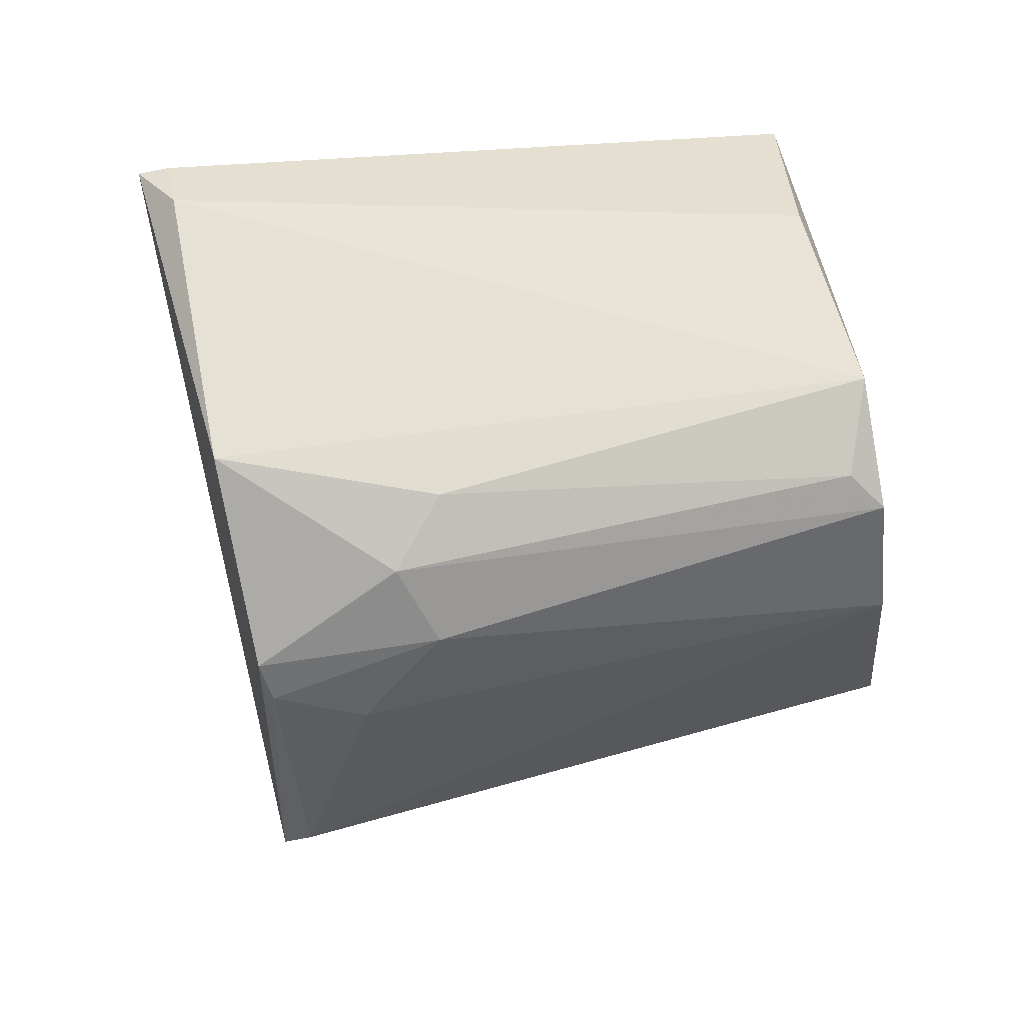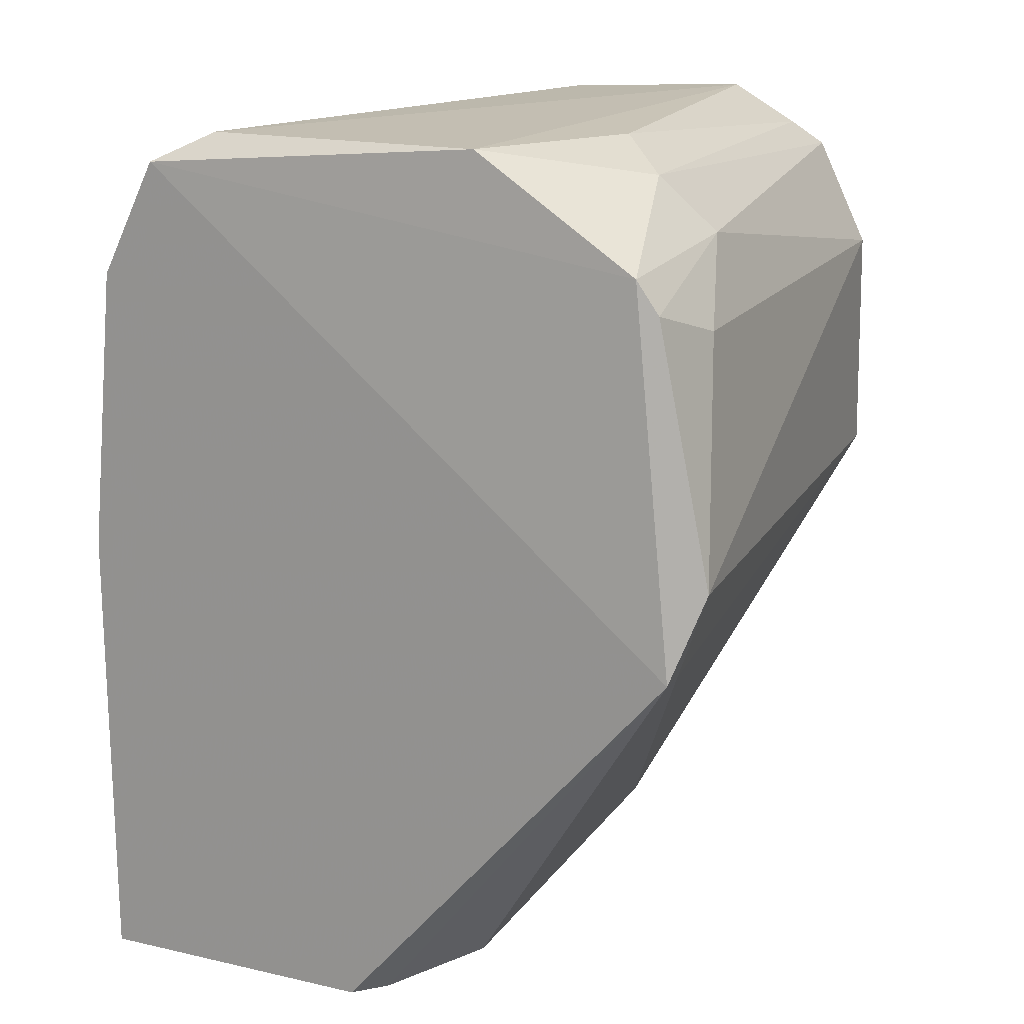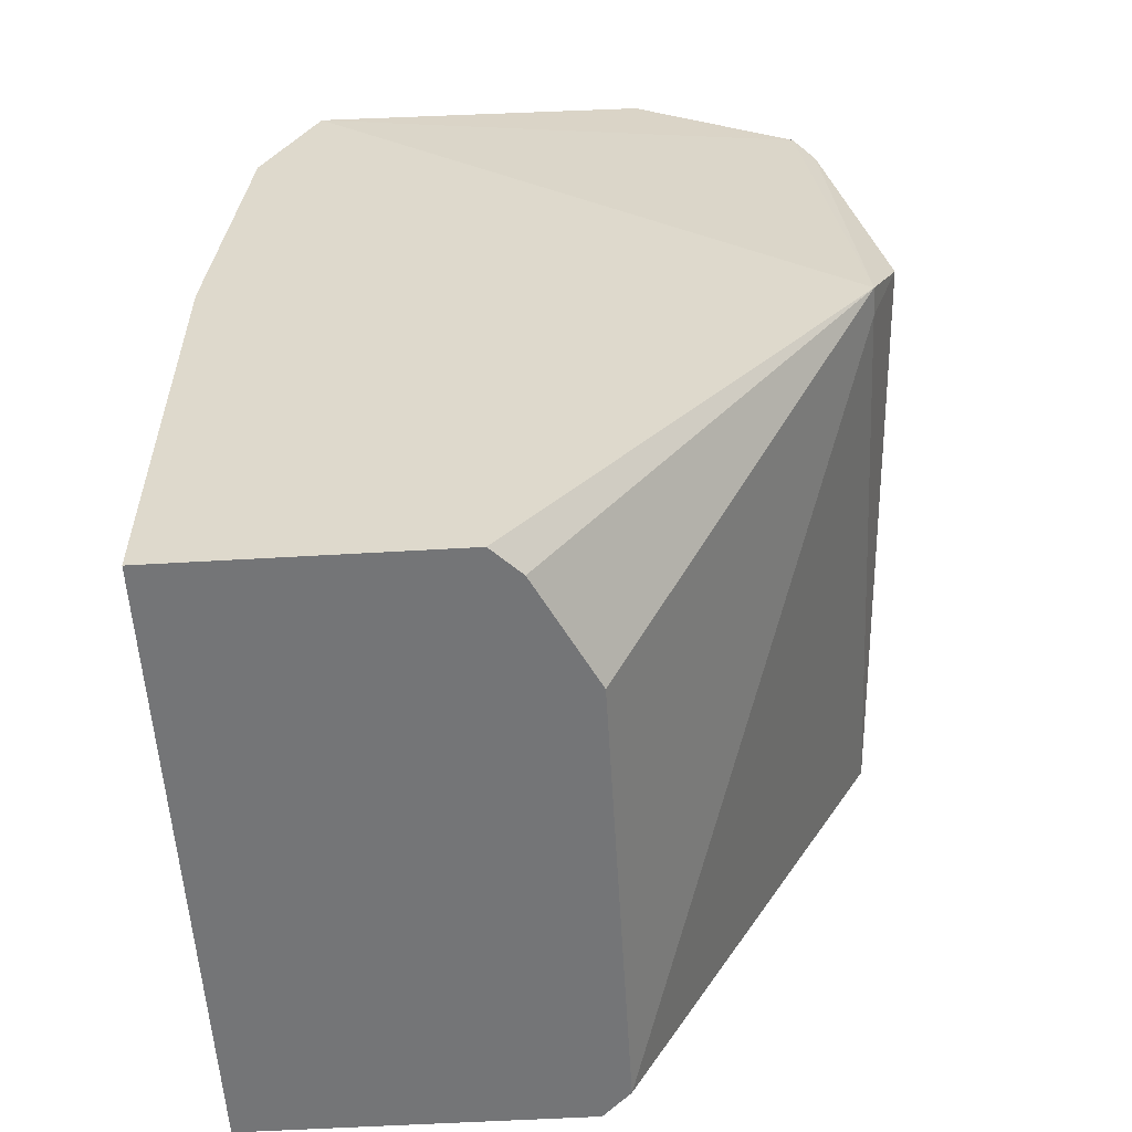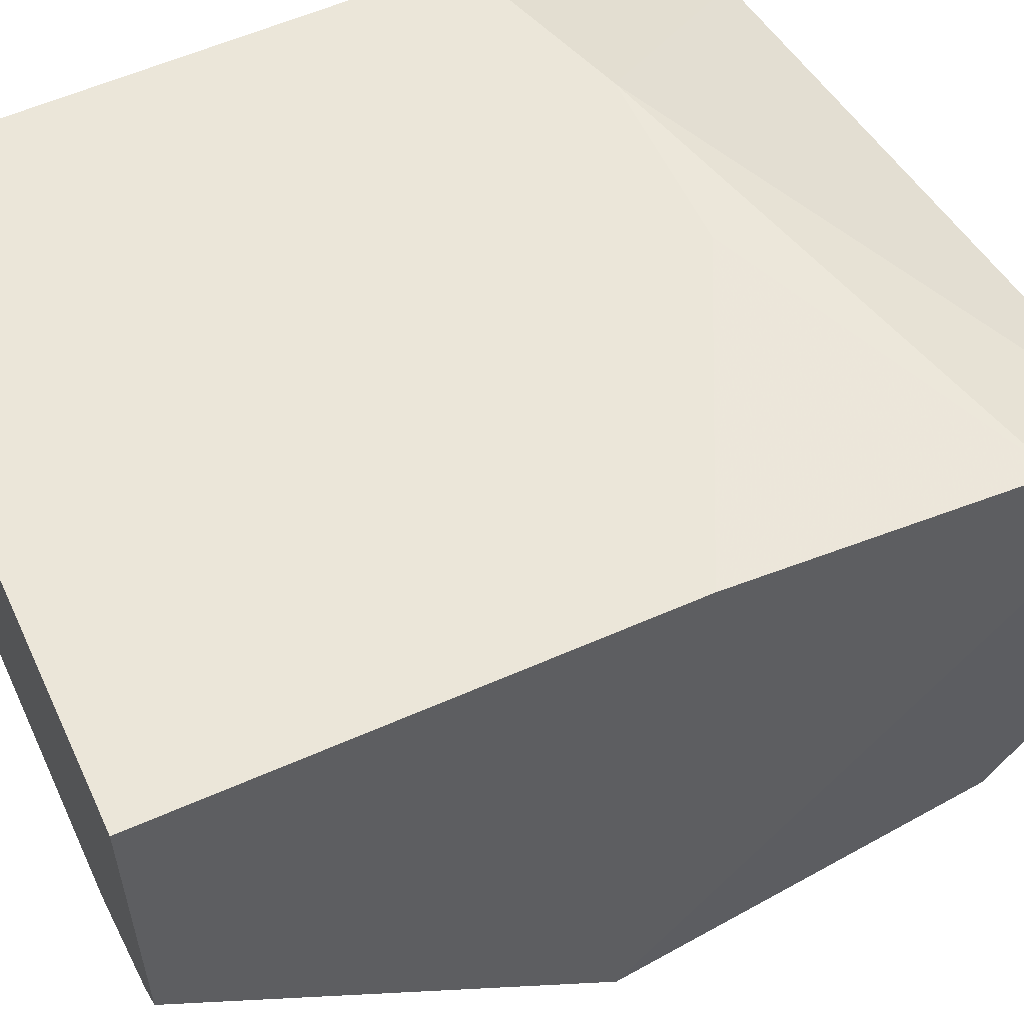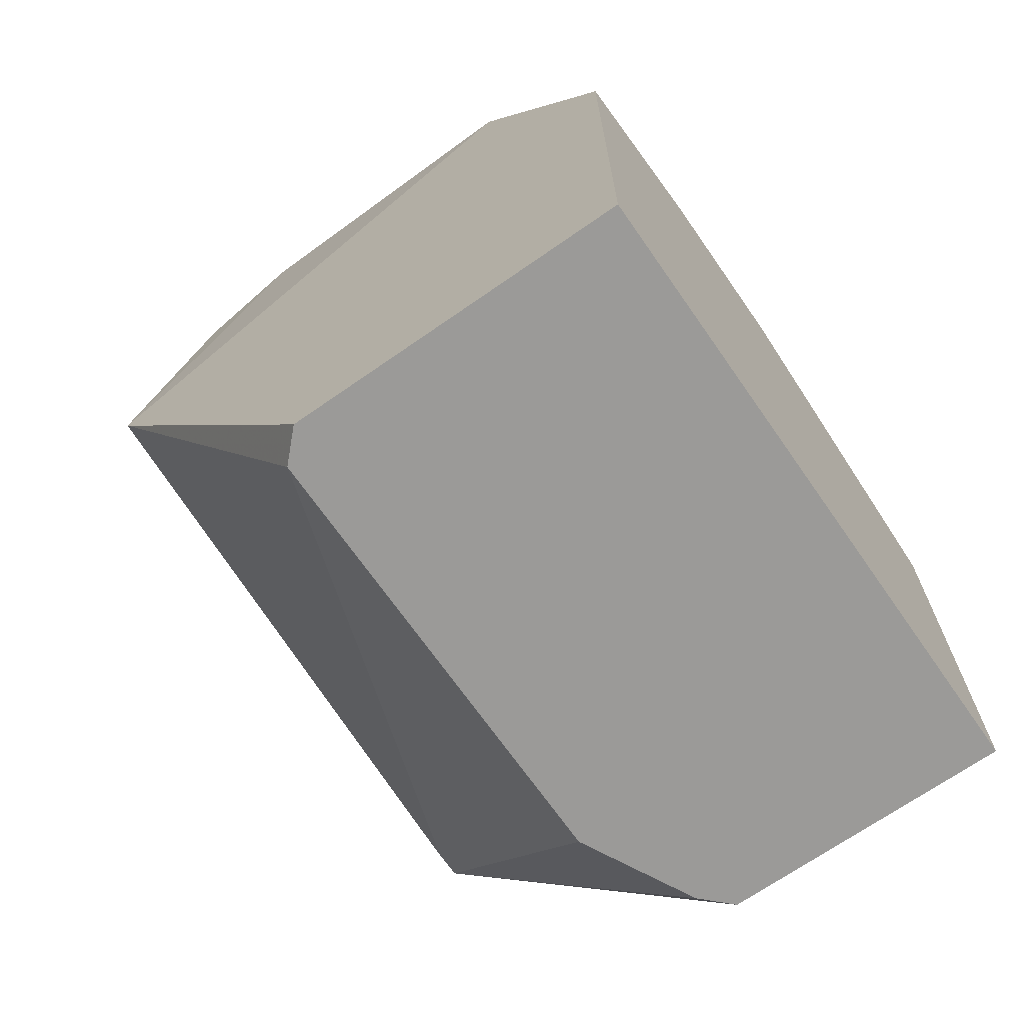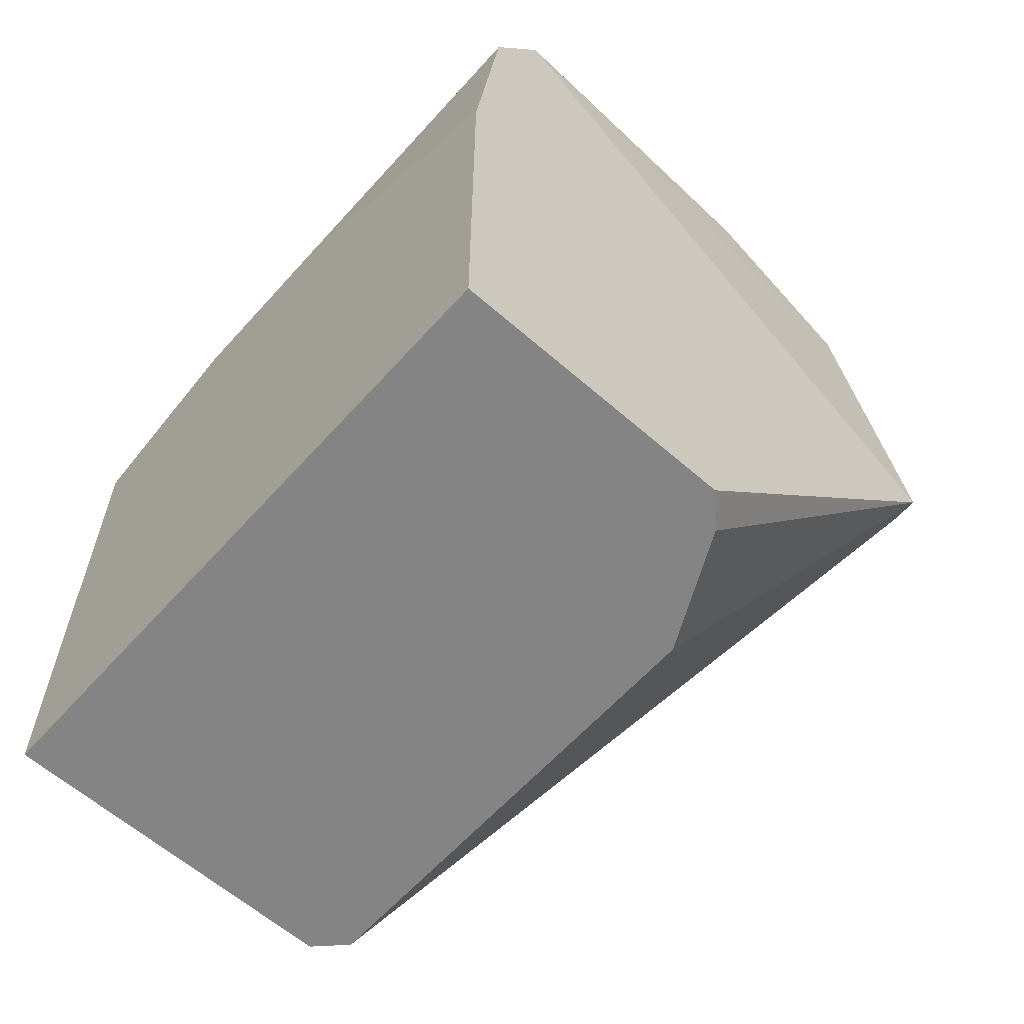
<metadata>
{"format":"obj","ext":"obj","renderer":"f3d","projection":"perspective","resolution":1024,"background":"white","views":[{"elev":64.5,"azim":166.9,"up":"+Y"},{"elev":17.4,"azim":114.2,"up":"+Y"},{"elev":-56.5,"azim":93.5,"up":"+Y"},{"elev":57.2,"azim":65.2,"up":"+Z"},{"elev":-69.3,"azim":-55.1,"up":"+Y"},{"elev":-61.4,"azim":48.3,"up":"+Y"}]}
</metadata>
<code>
v 0.3839 0.8283 -0.9566
v 0.09521 0.6666 -0.2857
v -0.09518 0.6666 -0.2857
v -0.2539 0.000108 -0.6983
v 0.4127 0.000108 -0.2857
v -0.2641 0.9844 -0.8144
v 0.4127 0.9522 -0.381
v -0.2857 0.000108 -0.2857
v 0.4127 0.4446 -0.9841
v -0.2857 0.5396 -0.9841
v -0.2857 0.8888 -0.4444
v 0.3809 0.000108 -0.6349
v 0.3913 0.9847 -0.755
v -0.2583 0.8004 -0.9872
v -0.2857 0.603 -0.2857
v 0.4127 0.8253 -0.3175
v 0.3809 0.5396 -1.016
v 0.2389 0.9463 -0.8992
v 0.254 0.000108 -0.6983
v -0.2574 0.9747 -0.6071
v 0.3809 0.984 -0.4444
v -0.2857 0.000108 -0.6667
v -0.2591 0.9184 -0.9294
v 0.4127 0.508 -0.2857
v 0.2953 0.7977 -0.9841
v 0.4127 0.000108 -0.6033
v 0.2084 0.8848 -0.9552
v 0.3914 0.8656 -0.9339
v 0.1813 0.9794 -0.8423
v 0.3809 0.9522 -0.381
v 0.3809 0.4446 -0.9841
v -0.2291 0.9467 -0.8995
f 29 18 32
f 2 3 5
f 4 5 8
f 5 3 8
f 7 5 9
f 6 10 11
f 10 8 11
f 5 4 12
f 8 3 15
f 3 11 15
f 11 8 15
f 3 2 16
f 5 7 16
f 1 9 17
f 10 14 17
f 4 9 19
f 12 4 19
f 9 12 19
f 6 11 20
f 13 6 21
f 7 13 21
f 6 20 21
f 4 8 22
f 10 4 22
f 8 10 22
f 10 6 23
f 14 10 23
f 2 5 24
f 16 2 24
f 5 16 24
f 1 17 25
f 17 14 25
f 9 5 26
f 5 12 26
f 12 9 26
f 14 23 27
f 23 18 27
f 1 25 27
f 25 14 27
f 9 1 28
f 7 9 28
f 13 7 28
f 18 13 28
f 1 27 28
f 27 18 28
f 6 13 29
f 13 18 29
f 11 3 30
f 3 16 30
f 16 7 30
f 20 11 30
f 7 21 30
f 21 20 30
f 9 4 31
f 4 10 31
f 17 9 31
f 10 17 31
f 23 6 32
f 18 23 32
f 6 29 32

</code>
